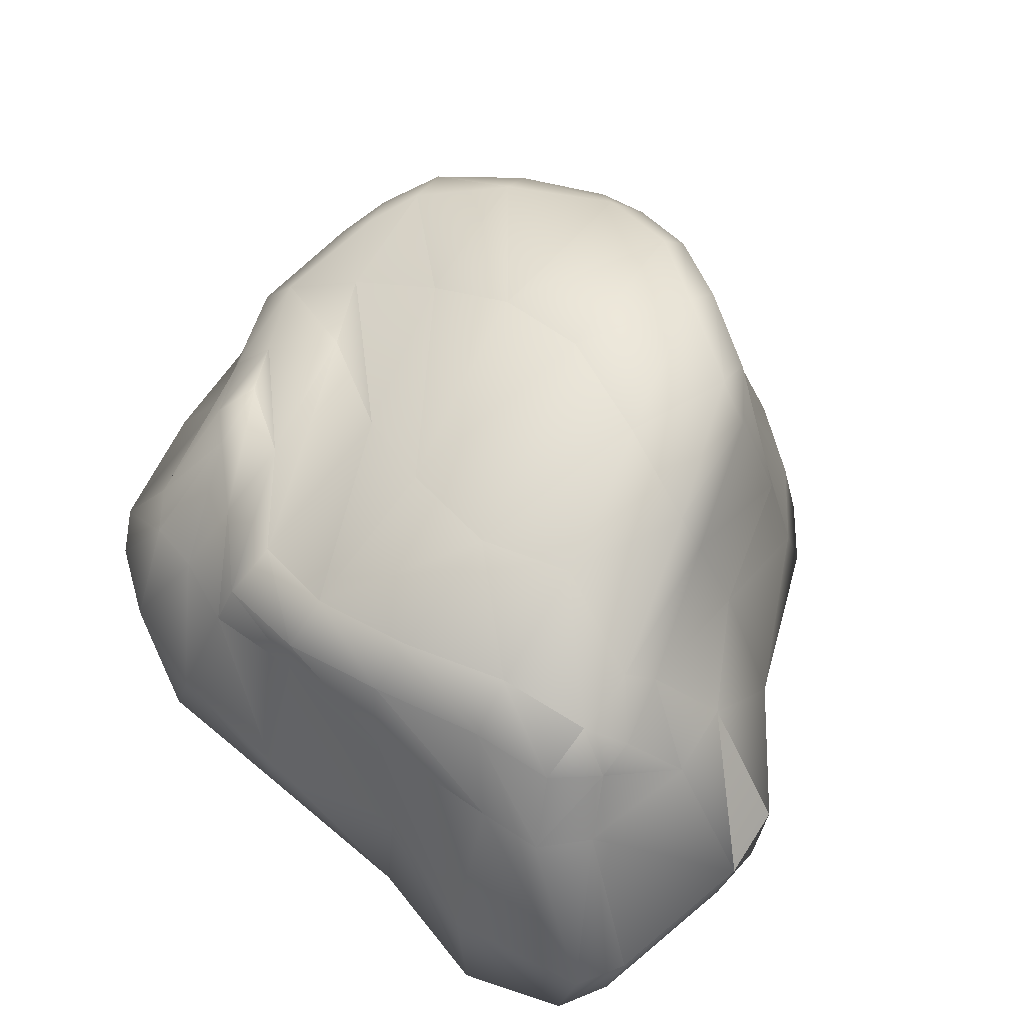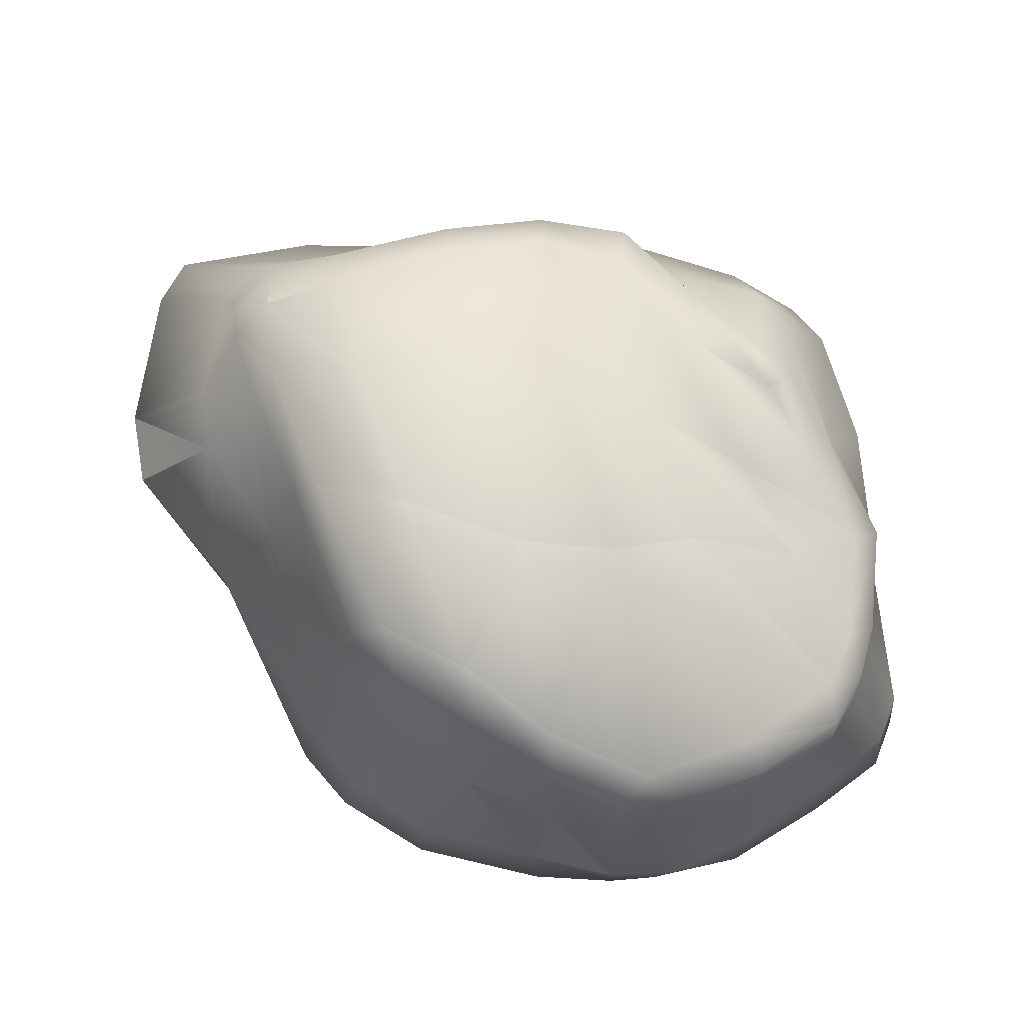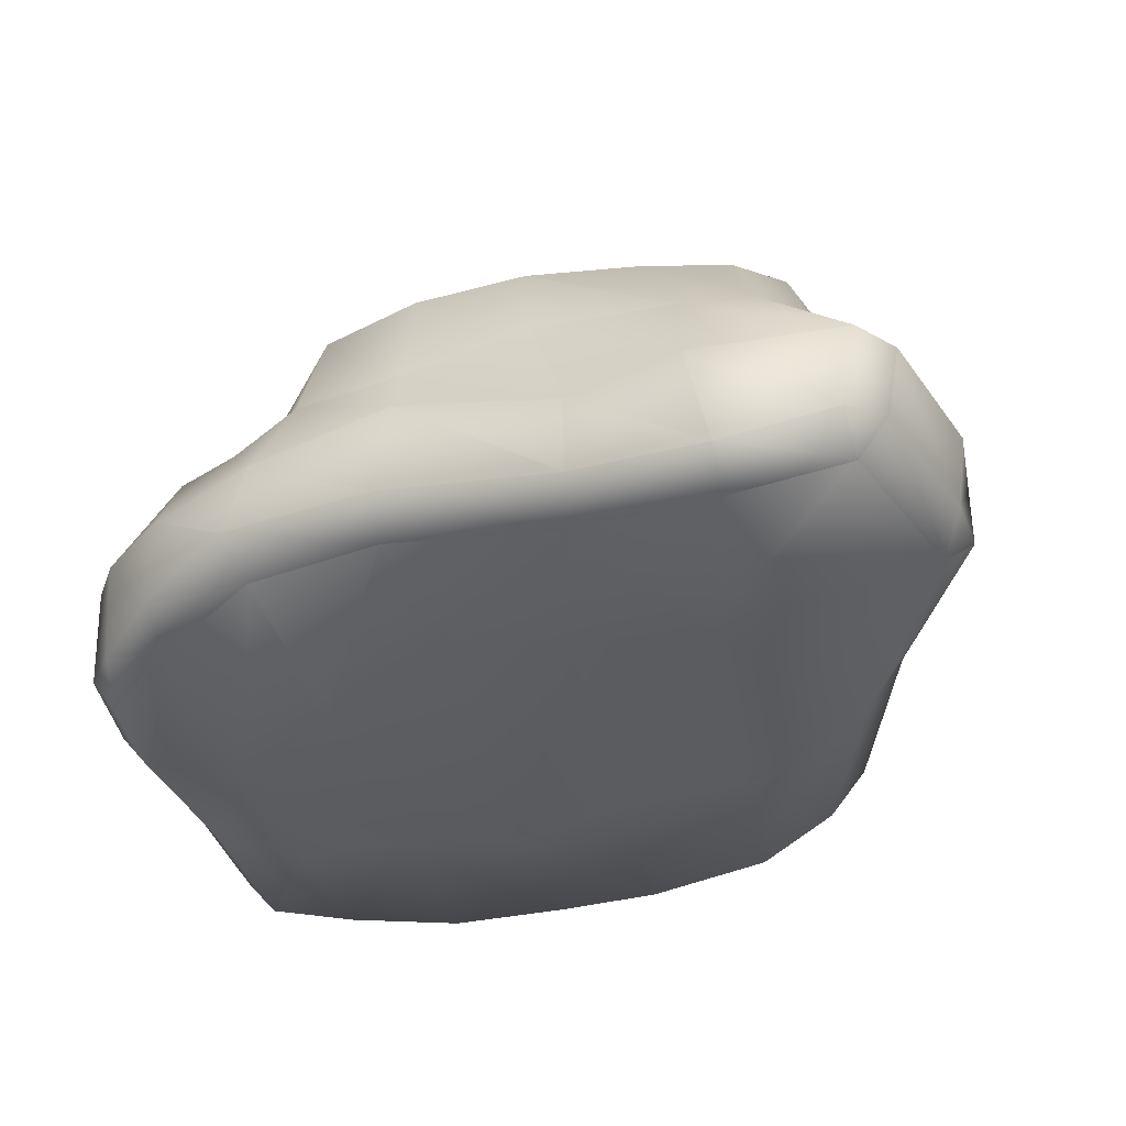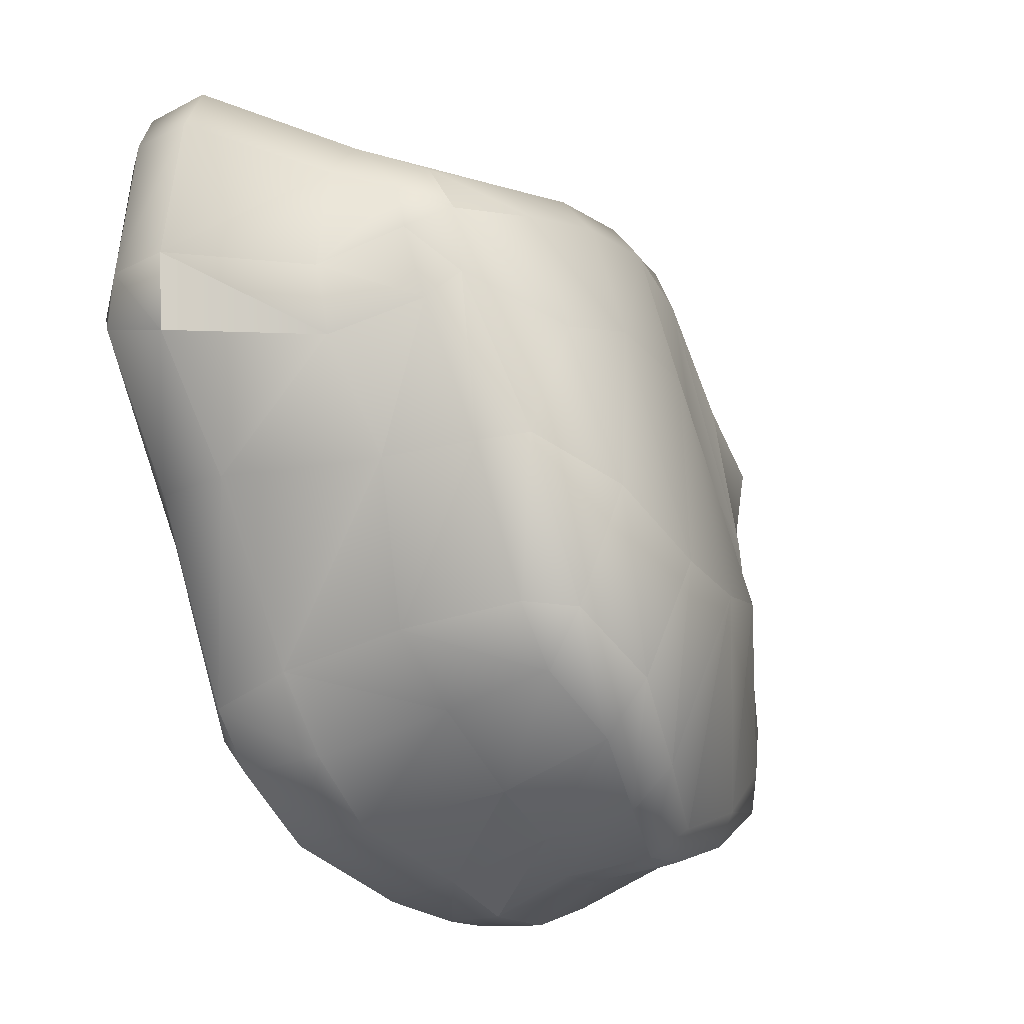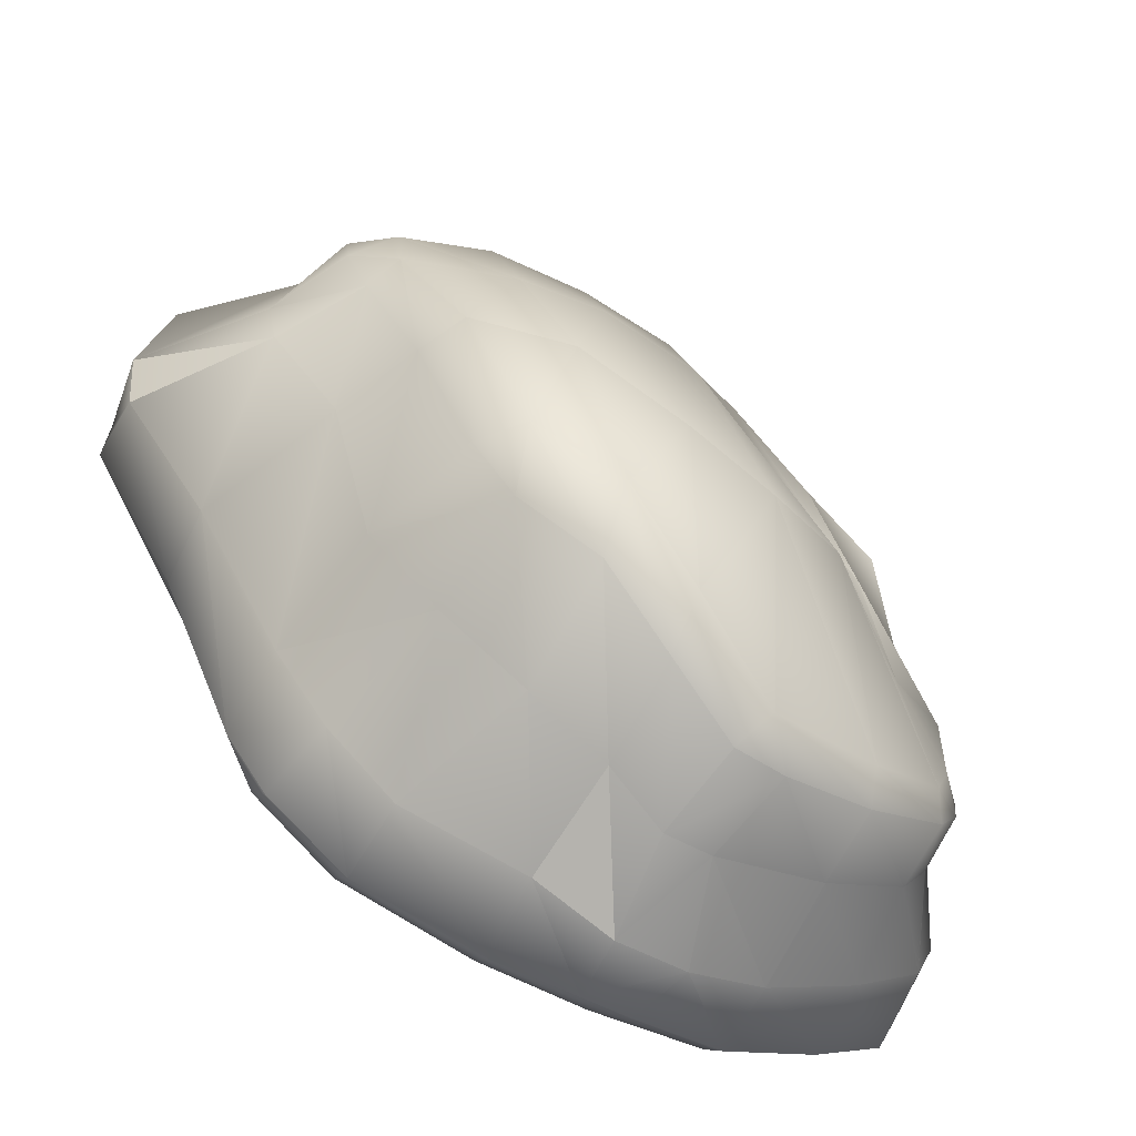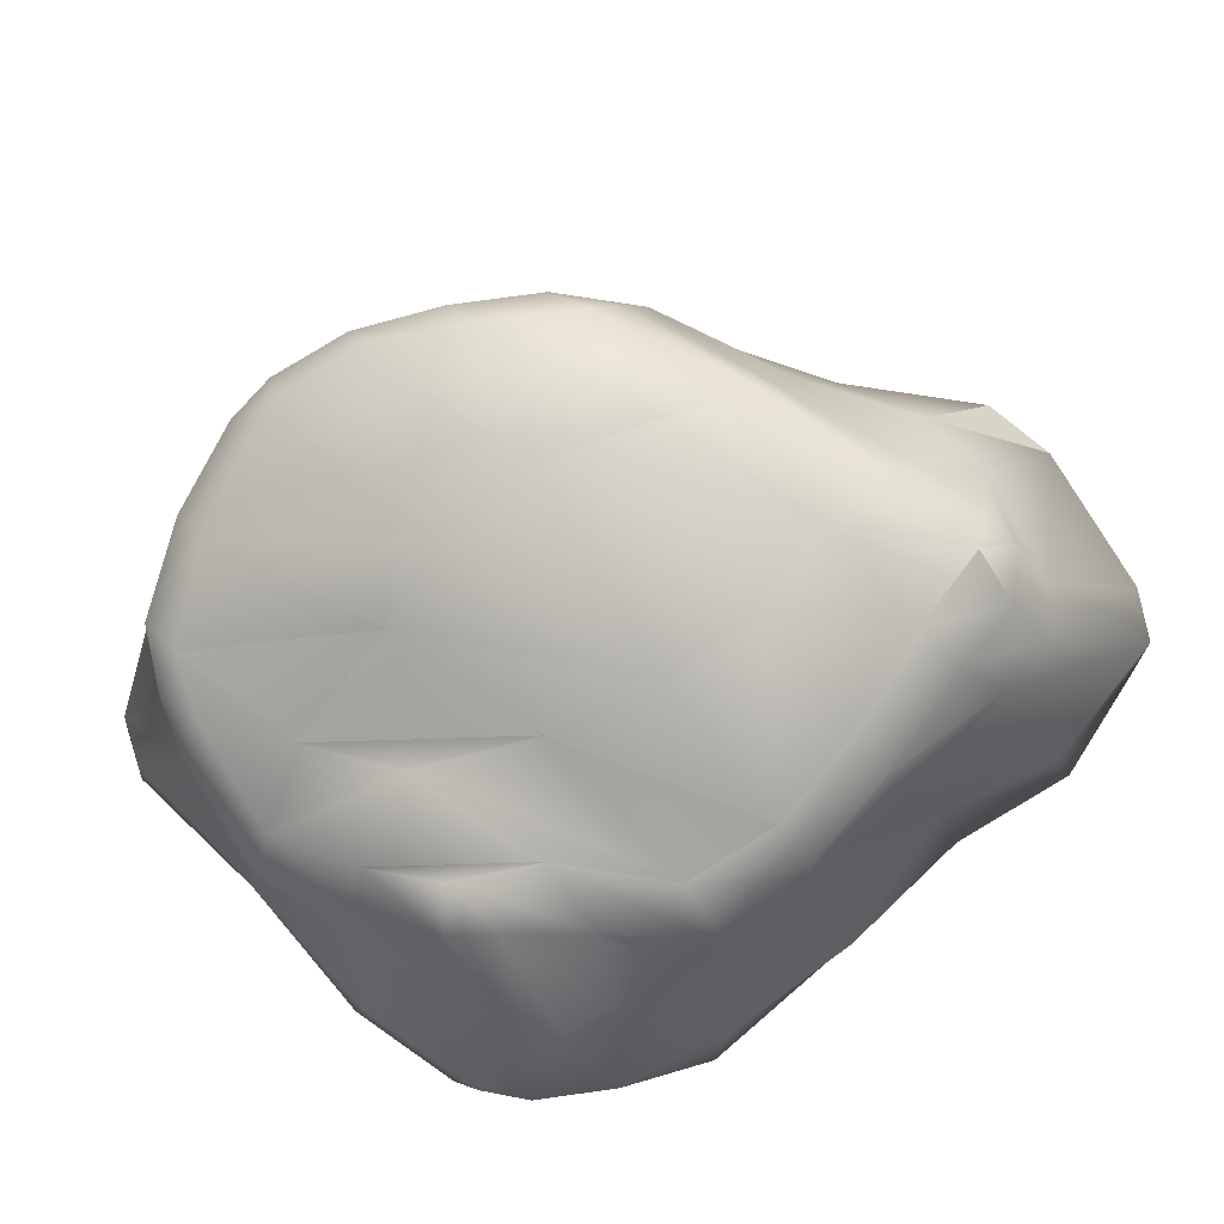
<metadata>
{"format":"obj","ext":"obj","renderer":"f3d","projection":"perspective","resolution":1024,"background":"white","views":[{"elev":63.0,"azim":39.9,"up":"+Y"},{"elev":71.5,"azim":178.0,"up":"+Y"},{"elev":-35.2,"azim":19.0,"up":"+Y"},{"elev":-20.9,"azim":130.7,"up":"+Z"},{"elev":-60.8,"azim":152.8,"up":"+Z"},{"elev":76.9,"azim":-41.4,"up":"+Y"}]}
</metadata>
<code>
o RockSmallBAlt
v -0.1092 -0.01826 0.02268
v -0.141 -0.01268 0.03158
v -0.1398 -0.01316 -0.02504
v 0.0405 -0.01062 0.1139
v -0.01835 -0.005842 0.1196
v -0.01468 -0.01236 0.0715
v -0.06719 -0.01509 0.04615
v -0.06291 -0.009848 0.1185
v -0.1027 -0.01344 0.09629
v -0.1311 -0.01556 0.07509
v 0.06683 -0.01123 0.049
v 0.09182 -0.01701 0.1237
v 0.0237 -0.01031 0.05584
v -0.03723 -0.0147 -0.05411
v -0.07705 -0.01459 -0.04464
v -0.1138 -0.01731 -0.03738
v -0.1452 -0.01294 -0.08141
v 0.1425 0.00056 0.04542
v 0.151 0.01214 0.03491
v 0.1504 0.01322 0.05587
v 0.1003 -0.005628 -0.02494
v 0.05608 -0.01309 -0.0452
v 0.003304 -0.01424 -0.04372
v 0.07268 -0.006695 -0.08922
v 0.1164 0.00561 -0.01389
v 0.1501 0.03895 0.02689
v 0.1537 0.04048 0.05373
v 0.1176 0.08403 0.02301
v 0.1209 0.08106 0.04816
v 0.09716 0.1084 0.03636
v 0.1043 0.1051 0.06084
v 0.1049 0.103 0.07523
v 0.1119 0.07666 0.08843
v 0.1441 0.03757 0.1077
v 0.1402 0.00932 0.1114
v 0.1299 -0.005362 0.1125
v 0.1302 0.003711 0.1278
v 0.1347 0.03559 0.1245
v 0.09788 0.07577 0.1036
v 0.09031 0.1033 0.08858
v 0.09114 0.1154 0.06967
v 0.0201 0.07659 -0.1107
v 0.01801 0.1199 -0.09956
v 0.04543 0.1179 -0.08219
v 0.04874 0.1336 -0.06434
v 0.01847 0.1371 -0.08212
v 0.03827 0.1438 -0.02164
v 0.07109 0.1323 -0.009998
v 0.05425 0.1344 0.033
v 0.09015 0.1183 0.04544
v 0.05987 0.1228 0.07608
v 0.022 0.1331 0.04305
v -0.000773 0.1422 -0.0373
v -0.01011 0.1253 -0.1038
v -0.00931 0.1089 -0.1171
v -0.03658 0.09521 -0.1264
v -0.03148 0.06161 -0.1294
v 0.02274 0.1197 0.08706
v 0.06152 0.1078 0.09325
v 0.0754 0.0762 0.1062
v 0.02217 0.1065 0.1029
v -0.01373 0.1136 0.09221
v -0.01413 0.1297 0.03774
v -0.03497 0.1341 -0.03923
v -0.06545 0.1222 -0.03201
v -0.08679 0.09505 -0.1009
v -0.04497 0.1056 -0.1163
v -0.08827 0.0872 -0.1129
v -0.1185 0.08178 -0.09367
v -0.1173 0.08525 -0.07886
v -0.1068 0.08844 -0.02957
v -0.04909 0.1113 0.0239
v -0.1185 0.05815 -0.097
v -0.05523 0.09244 -0.1248
v -0.08769 0.06005 -0.1165
v -0.1196 0.02533 -0.1076
v -0.04861 0.0604 -0.1282
v -0.08638 0.02467 -0.1273
v -0.1208 -0.002737 -0.1099
v -0.1464 -0.002918 -0.09225
v -0.1201 -0.01248 -0.09896
v -0.08567 -0.000696 -0.1297
v -0.05842 0.02663 -0.1383
v -0.03349 0.02736 -0.139
v -0.009318 0.07029 -0.121
v -0.05235 0.002483 -0.1365
v -0.0347 0.00332 -0.1375
v -0.004202 0.03155 -0.1316
v -0.08456 -0.01021 -0.1193
v -0.04249 -0.006675 -0.1281
v -0.005184 0.001381 -0.1344
v 0.03914 0.02896 -0.1193
v 0.05003 0.07717 -0.08891
v -0.005083 -0.00874 -0.1236
v 0.06459 0.03184 -0.0997
v 0.041 -7e-06 -0.1216
v 0.04189 -0.01035 -0.1093
v 0.07124 0.003254 -0.1021
v -0.1453 0.04136 -0.01351
v -0.148 0.02273 -0.01911
v -0.146 0.02515 0.04157
v -0.1494 -0.002224 0.03611
v -0.1487 -0.002776 -0.02037
v -0.1396 -0.005234 0.0763
v -0.1351 0.02301 0.086
v -0.1306 0.048 0.0321
v -0.1439 0.06023 -0.0127
v -0.1372 0.06859 -0.05384
v -0.1384 0.04813 -0.05657
v -0.151 0.02613 -0.07217
v -0.1537 -0.002943 -0.07554
v -0.116 0.05514 0.079
v -0.1289 0.06458 0.02013
v -0.1122 0.08018 0.04634
v -0.1437 0.02649 -0.08903
v -0.1313 0.05418 -0.07576
v -0.1306 0.07498 -0.07297
v -0.1259 0.08074 -0.05914
v -0.1328 0.07395 -0.01704
v -0.1173 0.07858 0.01229
v -0.08754 0.1018 0.00201
v -0.07375 0.1013 0.05252
v -0.01961 0.07086 0.1075
v -0.01087 0.0366 0.1326
v 0.04118 0.03553 0.1204
v -0.05635 0.06547 0.1087
v -0.04833 0.09448 0.1047
v -0.07543 0.08813 0.07913
v -0.1008 0.09556 0.03586
v -0.09873 0.08637 0.05837
v -0.08318 0.0604 0.09794
v -0.06181 0.02925 0.1277
v -0.0161 0.005893 0.1311
v 0.04539 -0.001399 0.1302
v 0.09307 -0.00836 0.139
v -0.09937 0.02387 0.1166
v -0.1044 0.0562 0.09357
v -0.1239 0.02248 0.1003
v -0.1034 -0.002878 0.11
v -0.06823 0.002891 0.1303
v -0.1278 -0.006241 0.0895
v -0.04623 0.104 0.08608
v -0.01494 0.1005 0.1085
v 0.02726 0.07588 0.1102
v 0.08355 0.03259 0.1333
v 0.08698 0.00526 -0.08289
v 0.08431 0.03401 -0.07476
v 0.1173 0.03509 -0.01462
v 0.09421 0.08725 -0.01412
v 0.07555 0.07946 -0.06729
v 0.07965 0.1159 -0.01119
v 0.06057 0.1187 -0.06221
f 1 2 3
f 4 5 6
f 7 6 5
f 5 8 7
f 1 7 8
f 8 9 1
f 2 1 9
f 9 10 2
f 11 12 4
f 4 13 11
f 6 13 4
f 13 6 14
f 14 6 7
f 7 15 14
f 15 7 1
f 1 16 15
f 3 16 1
f 16 3 17
f 18 19 20
f 19 18 21
f 21 18 11
f 11 22 21
f 23 22 11
f 11 13 23
f 14 23 13
f 24 21 22
f 25 21 24
f 21 25 19
f 26 19 25
f 20 19 26
f 26 27 20
f 27 26 28
f 28 29 27
f 29 28 30
f 30 31 29
f 29 31 32
f 32 33 29
f 27 29 33
f 33 34 27
f 20 27 34
f 34 35 20
f 18 20 35
f 35 36 18
f 11 18 36
f 36 12 11
f 37 36 35
f 37 35 34
f 34 38 37
f 38 34 33
f 33 39 38
f 39 33 32
f 32 40 39
f 32 41 40
f 42 43 44
f 45 44 43
f 43 46 45
f 45 46 47
f 47 48 45
f 48 47 49
f 49 50 48
f 41 50 49
f 31 50 41
f 41 32 31
f 40 41 51
f 49 51 41
f 51 49 52
f 52 49 47
f 47 53 52
f 53 47 46
f 46 54 53
f 55 54 46
f 54 55 56
f 57 56 55
f 52 58 51
f 59 51 58
f 51 59 40
f 39 40 59
f 38 39 60
f 59 60 39
f 60 59 61
f 58 61 59
f 61 58 62
f 62 58 52
f 52 63 62
f 63 52 53
f 53 64 63
f 64 53 54
f 63 64 65
f 66 65 64
f 64 67 66
f 68 66 67
f 66 68 69
f 69 70 66
f 65 66 70
f 70 71 65
f 72 65 71
f 65 72 63
f 62 63 72
f 73 69 68
f 54 67 64
f 56 67 54
f 74 67 56
f 67 74 68
f 75 68 74
f 68 75 73
f 76 73 75
f 74 56 57
f 57 77 74
f 74 77 75
f 78 75 77
f 75 78 76
f 79 76 78
f 76 79 80
f 17 80 79
f 79 81 17
f 81 79 82
f 77 83 78
f 84 83 77
f 77 57 84
f 84 57 85
f 55 85 57
f 78 82 79
f 82 78 83
f 83 86 82
f 87 86 83
f 83 84 87
f 87 84 88
f 85 88 84
f 88 85 42
f 43 42 85
f 85 55 43
f 46 43 55
f 82 89 81
f 89 82 86
f 86 90 89
f 87 90 86
f 90 87 91
f 88 91 87
f 91 88 92
f 42 92 88
f 92 42 93
f 44 93 42
f 91 94 90
f 93 95 92
f 96 92 95
f 92 96 91
f 94 91 96
f 96 97 94
f 97 96 98
f 98 24 97
f 95 98 96
f 99 100 101
f 102 101 100
f 100 103 102
f 101 102 104
f 104 105 101
f 106 101 105
f 101 106 99
f 107 99 106
f 99 107 108
f 108 109 99
f 100 99 109
f 109 110 100
f 103 100 110
f 110 111 103
f 105 112 106
f 113 106 112
f 106 113 107
f 112 114 113
f 10 104 102
f 102 2 10
f 2 102 103
f 103 3 2
f 3 103 111
f 111 17 3
f 80 17 111
f 80 111 110
f 110 115 80
f 115 110 109
f 109 116 115
f 116 109 108
f 108 117 116
f 108 118 117
f 118 108 107
f 107 119 118
f 119 107 113
f 113 120 119
f 119 120 121
f 122 121 120
f 121 71 119
f 118 119 71
f 71 70 118
f 117 118 70
f 70 69 117
f 116 117 69
f 69 73 116
f 115 116 73
f 73 76 115
f 80 115 76
f 123 124 125
f 124 123 126
f 127 126 123
f 126 127 128
f 122 128 127
f 128 122 129
f 120 129 122
f 129 130 128
f 131 128 130
f 128 131 126
f 132 126 131
f 126 132 124
f 133 124 132
f 124 133 134
f 134 125 124
f 125 134 135
f 131 136 132
f 136 131 137
f 130 137 131
f 137 138 136
f 139 136 138
f 136 139 140
f 140 132 136
f 132 140 133
f 138 141 139
f 135 12 36
f 12 135 134
f 134 4 12
f 4 134 133
f 133 5 4
f 5 133 140
f 140 8 5
f 8 140 139
f 139 9 8
f 9 139 141
f 141 10 9
f 121 122 142
f 127 142 122
f 142 127 143
f 123 143 127
f 143 123 144
f 125 144 123
f 144 125 145
f 135 145 125
f 145 135 37
f 36 37 135
f 37 38 145
f 60 145 38
f 145 60 144
f 61 144 60
f 144 61 143
f 62 143 61
f 143 62 142
f 72 142 62
f 142 72 121
f 71 121 72
f 146 147 148
f 149 148 147
f 147 150 149
f 95 147 146
f 146 98 95
f 146 24 98
f 24 146 25
f 148 25 146
f 25 148 26
f 28 26 148
f 148 149 28
f 30 28 149
f 149 151 30
f 151 149 150
f 150 152 151
f 31 30 50
f 50 30 151
f 151 48 50
f 48 151 152
f 152 45 48
f 44 45 152
f 44 152 150
f 150 93 44
f 93 150 147
f 147 95 93
f 120 113 114
f 114 129 120
f 130 129 114
f 130 114 112
f 112 137 130
f 137 112 105
f 105 138 137
f 138 105 104
f 104 141 138
f 104 10 141
f 17 81 16
f 15 16 81
f 81 89 15
f 15 89 90
f 90 14 15
f 14 90 94
f 94 23 14
f 23 94 97
f 97 22 23
f 22 97 24

</code>
